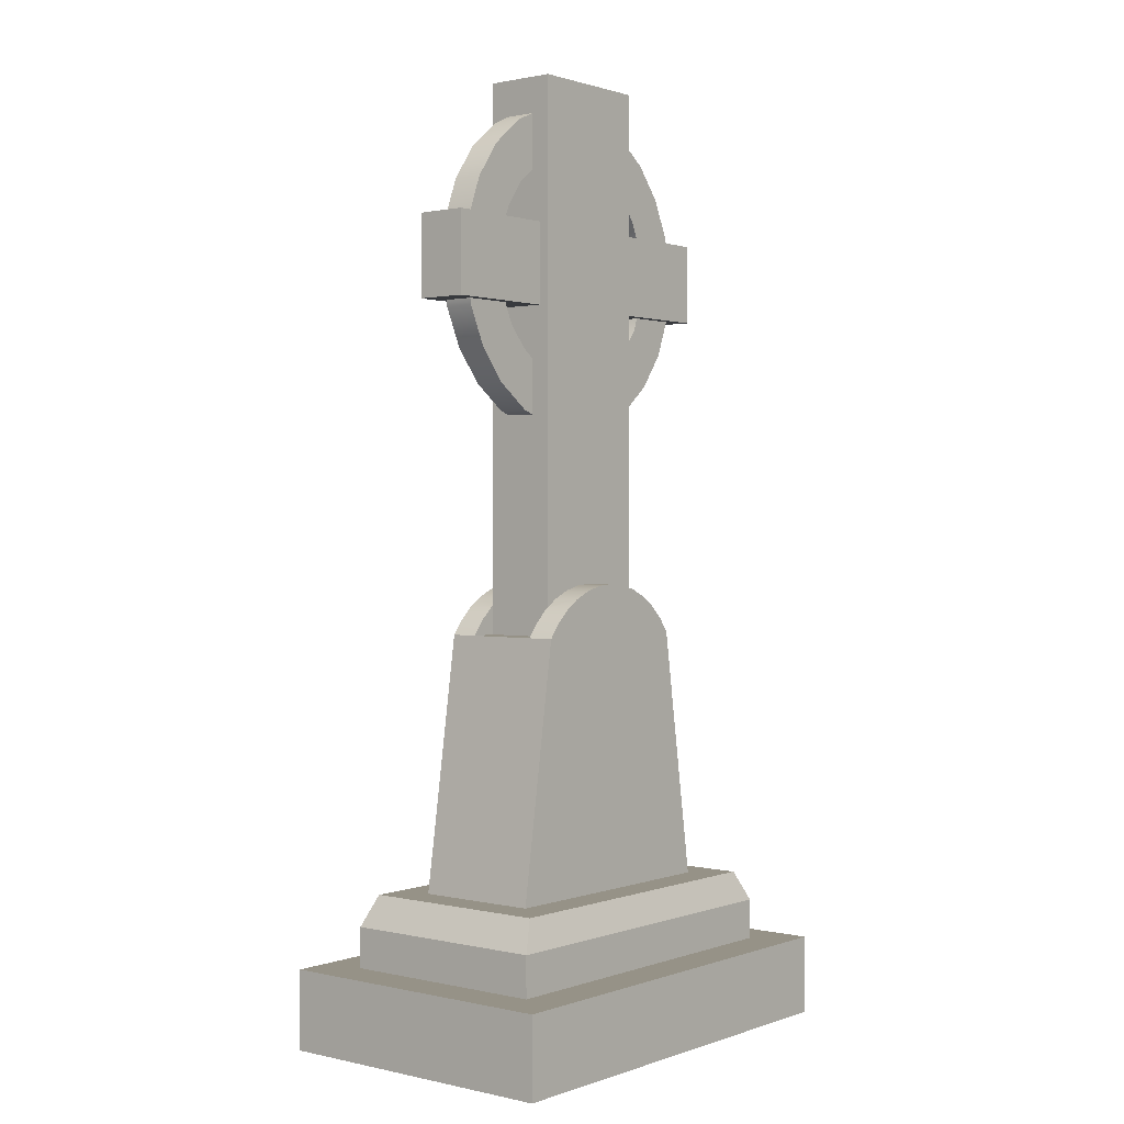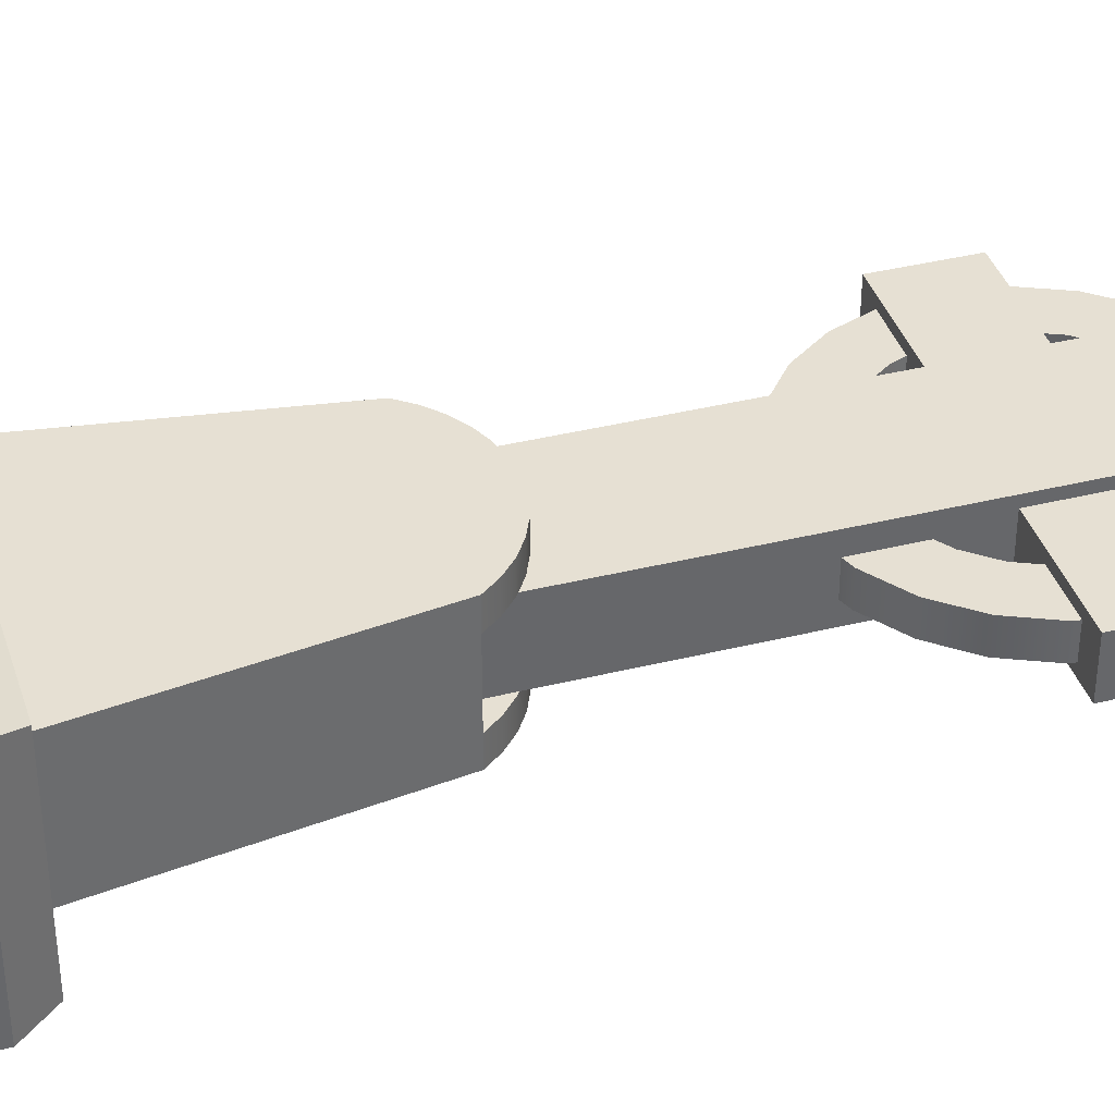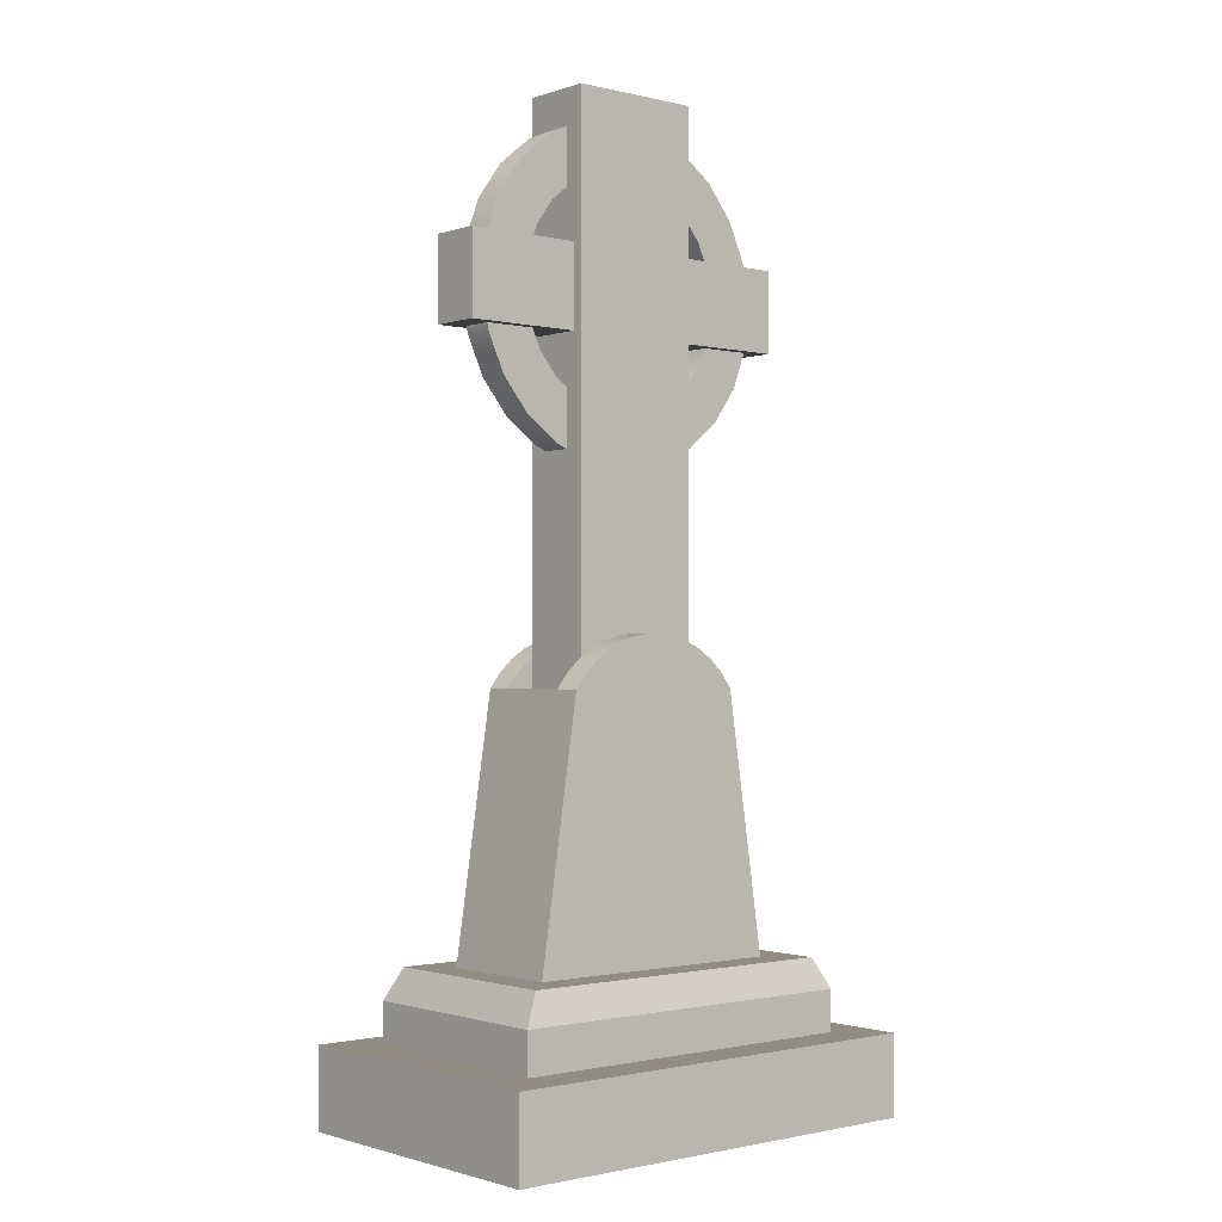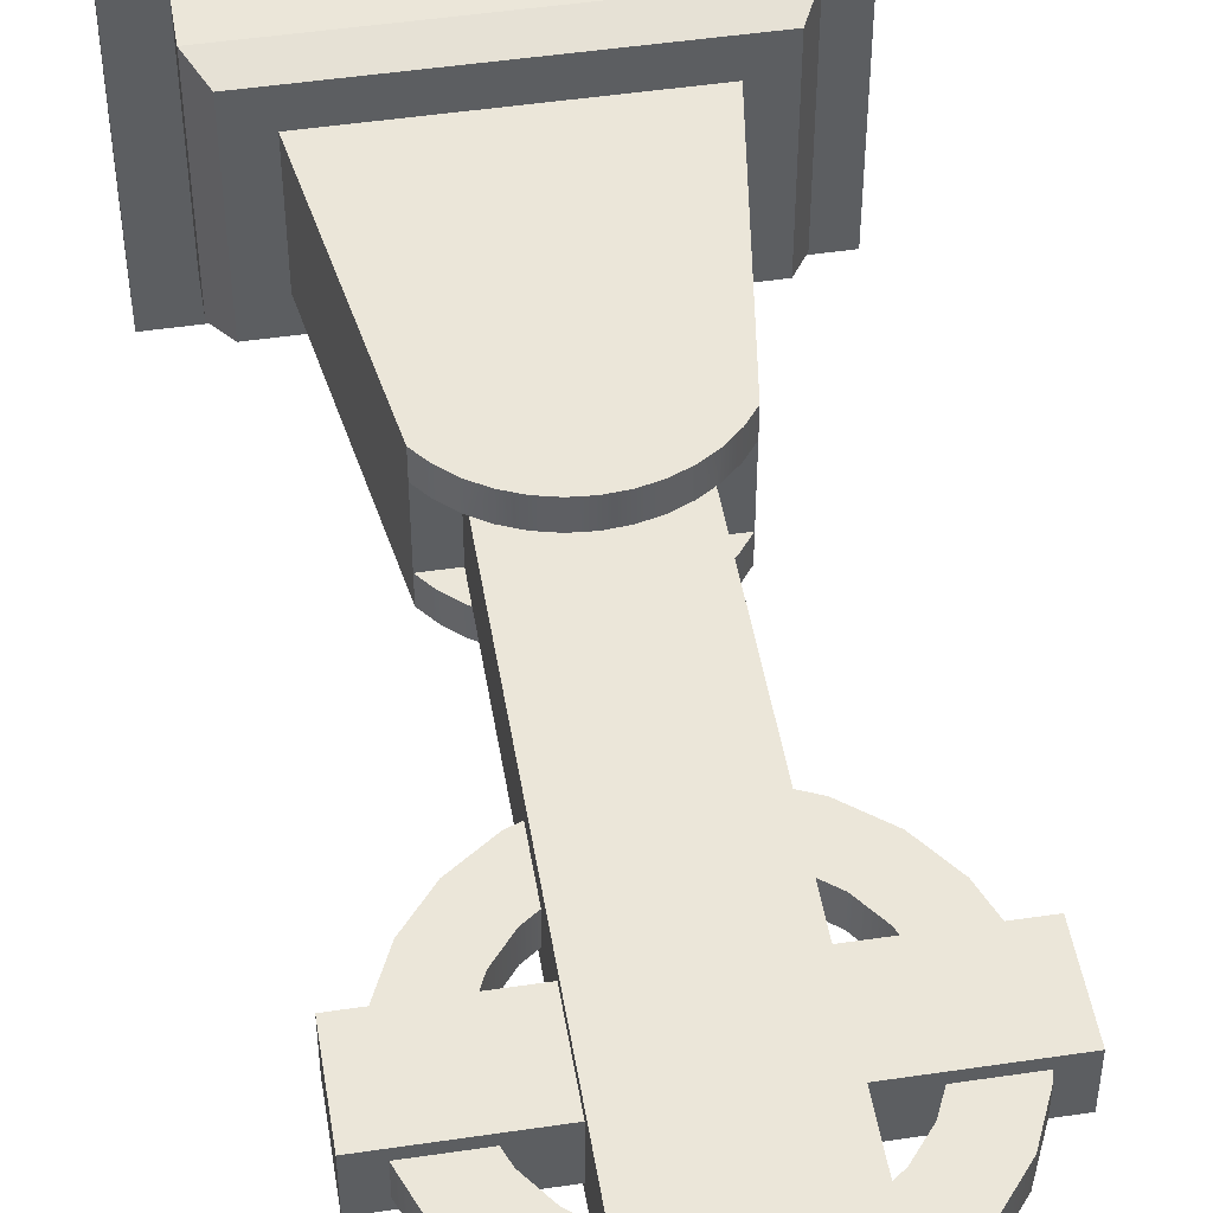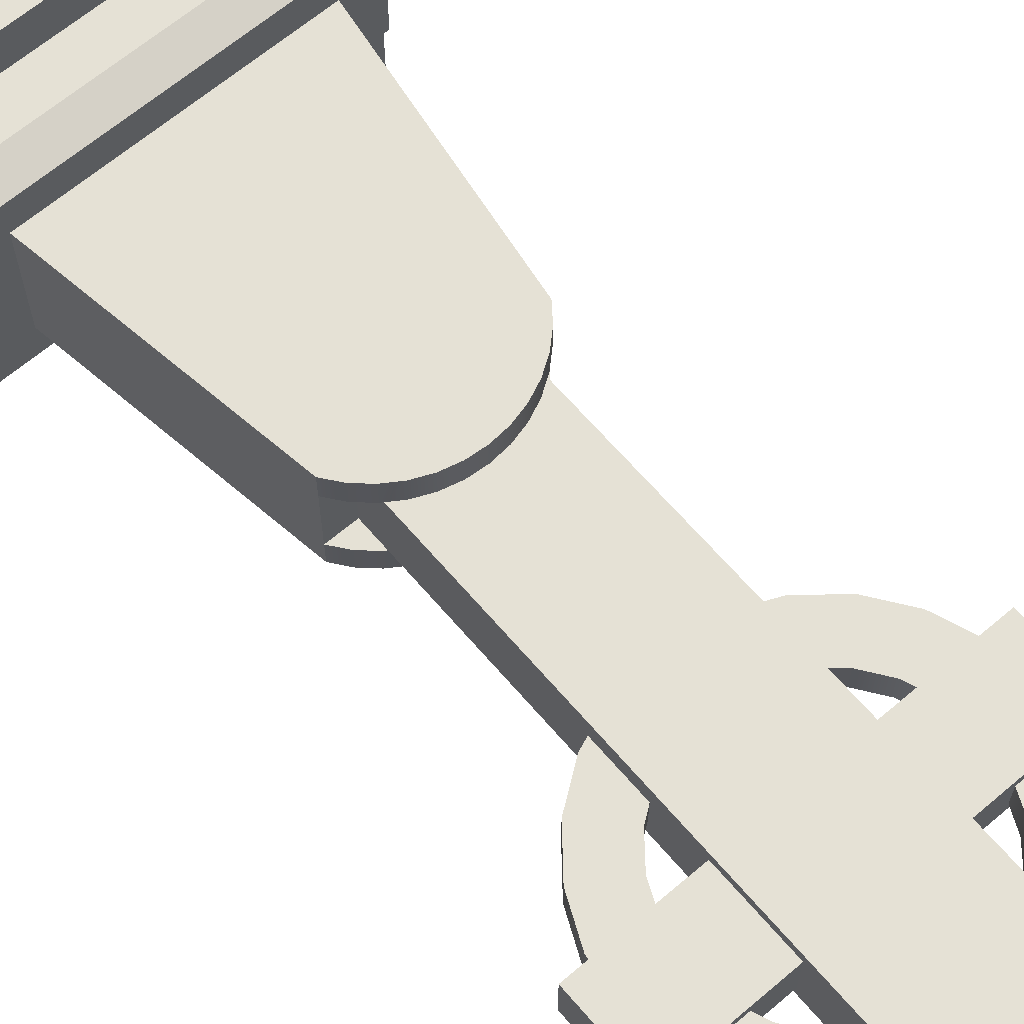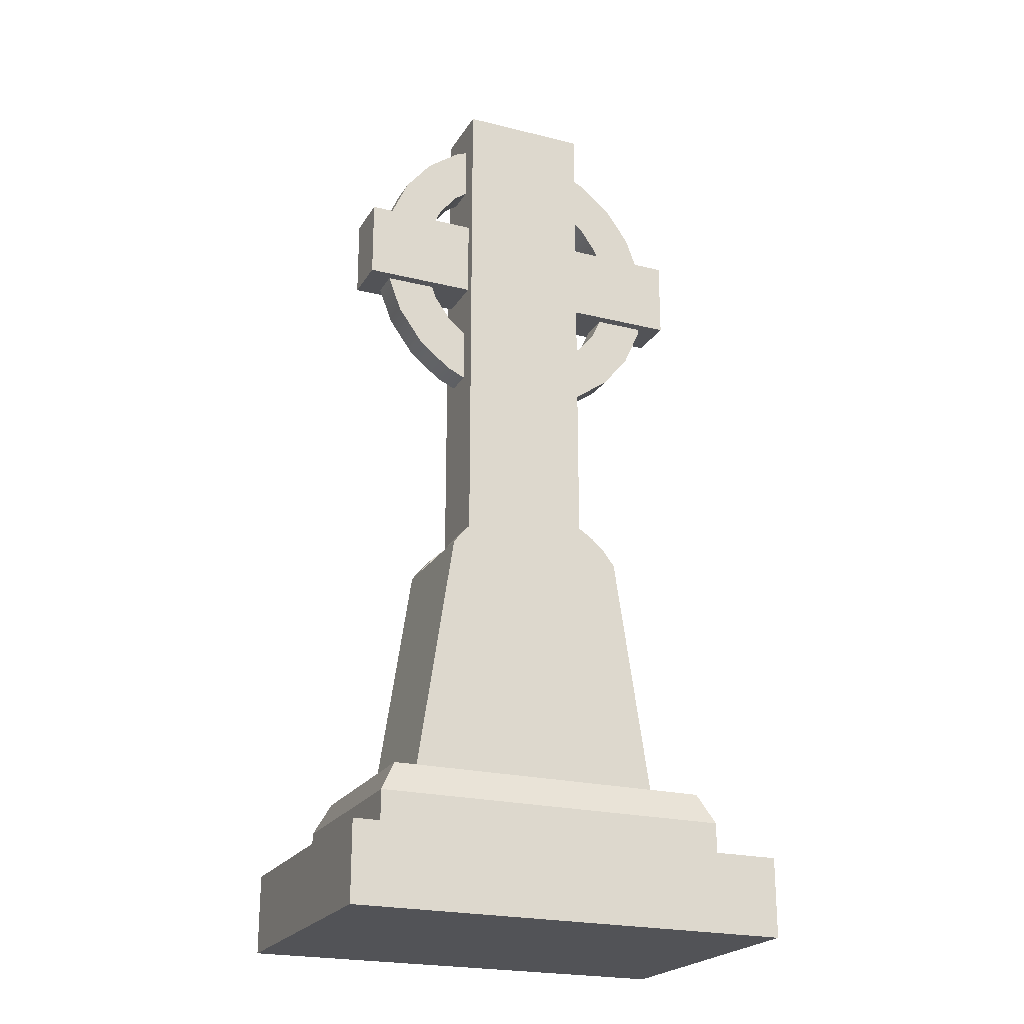
<metadata>
{"format":"obj","ext":"obj","renderer":"f3d","projection":"perspective","resolution":1024,"background":"white","views":[{"elev":1.1,"azim":129.1,"up":"+Y"},{"elev":38.5,"azim":72.7,"up":"+Z"},{"elev":-1.2,"azim":139.6,"up":"+Y"},{"elev":48.3,"azim":170.6,"up":"+Z"},{"elev":65.1,"azim":139.5,"up":"+Z"},{"elev":-22.3,"azim":-23.4,"up":"+Y"}]}
</metadata>
<code>
o gravestoneCrossLarge
v -0.7355 3.187 -0.28
v -0.516 3.187 0.28
v -0.516 3.187 -0.28
v -0.7355 3.187 0.28
v 1.438 0.9466 0.8366
v -1.438 0.6266 0.8366
v 1.438 0.6266 0.8366
v -1.438 0.9466 0.8366
v 0.6046 4.938 0.12
v 0.876 5.133 -0.12
v 0.876 5.133 0.12
v 0.6046 4.938 -0.12
v -0.516 6.387 0.2
v -0.516 6.791 -0.12
v -0.516 6.387 -0.2
v -0.516 6.791 0.12
v -0.516 7.228 0.12
v -0.516 7.228 -0.12
v -0.516 7.507 -0.28
v -0.516 7.507 0.28
v -0.516 5.747 -0.2
v -0.516 3.667 -0.28
v -0.516 4.907 -0.12
v -0.516 3.416 -0.28
v -0.516 4.907 0.12
v -0.516 5.34 0.12
v -0.516 5.747 0.2
v -0.516 3.416 0.28
v -0.516 5.34 -0.12
v -0.9332 5.191 0.12
v -1.128 5.462 -0.12
v -0.9332 5.191 -0.12
v -1.128 5.462 0.12
v 0.5401 3.4 0.28
v 0.6467 3.302 0.4925
v 0.6467 3.302 0.28
v 0.5401 3.4 0.4925
v 0.1448 3.575 0.28
v 0.2857 3.539 0.4925
v 0.2857 3.539 0.28
v 0.1448 3.575 0.4925
v -0.7355 3.187 0.4925
v -0.6467 3.302 0.28
v -0.6467 3.302 0.4925
v -0.7905 5.643 0.12
v -0.6539 5.453 -0.12
v -0.7905 5.643 -0.12
v -0.6539 5.453 0.12
v -0.7622 6.539 0.12
v -1.234 6.387 0.12
v -0.8312 6.387 0.12
v -1.225 6.437 0.12
v -1.088 6.741 0.12
v -0.6138 6.721 0.12
v -0.876 7 0.12
v -0.6046 7.195 0.12
v -0.5401 3.4 0.4925
v -0.5401 3.4 0.28
v 0.516 7.226 -0.12
v 0.6747 7.154 0.12
v 0.6747 7.154 -0.12
v 0.516 7.226 0.12
v -0.876 7 -0.12
v -1.088 6.741 -0.12
v -0.8297 5.747 0.12
v -0.8297 5.747 -0.12
v 0.516 5.747 0.2
v 0.516 5.342 -0.12
v 0.516 5.747 -0.2
v 0.516 5.342 0.12
v 0.516 4.905 0.12
v 0.516 4.905 -0.12
v 0.516 3.187 -0.28
v 0.516 3.187 0.28
v 0.516 6.387 -0.2
v 0.516 3.416 -0.28
v 0.516 7.507 -0.28
v 0.516 7.507 0.28
v 0.516 6.793 0.12
v 0.516 6.387 0.2
v 0.516 3.416 0.28
v 0.516 6.793 -0.12
v 1.426 5.747 -0.2
v 1.426 6.387 -0.2
v 0 3.587 0.28
v 0 3.587 0.4925
v 0.4186 3.48 0.4925
v 0.4186 3.48 0.28
v 1.766 0.6266 1.165
v -1.766 -0 1.165
v 1.766 -0 1.165
v -1.766 0.6266 1.165
v 0.6138 5.413 0.12
v 0.7622 5.594 -0.12
v 0.6138 5.413 -0.12
v 0.7622 5.594 0.12
v -0.2857 3.539 0.28
v -0.1448 3.575 0.4925
v -0.1448 3.575 0.28
v -0.2857 3.539 0.4925
v -1.236 5.747 -0.12
v -1.236 5.747 0.12
v 1.234 5.747 0.12
v 1.225 5.696 -0.12
v 1.234 5.747 -0.12
v 1.225 5.696 0.12
v 0.8312 5.747 -0.12
v 0.8312 5.747 0.12
v -1.438 0.9466 -0.8366
v -1.438 0.6266 -0.8366
v 1.088 5.392 0.12
v 1.088 5.392 -0.12
v 1.766 0 -1.165
v -1.766 0 -1.165
v -0.6747 4.979 0.12
v -0.6747 4.979 -0.12
v -1.426 5.747 0.2
v -1.426 5.747 -0.2
v 1.128 6.671 0.12
v 0.8297 6.387 0.12
v 1.236 6.387 0.12
v 0.7905 6.49 0.12
v 0.6539 6.68 0.12
v 0.9332 6.943 0.12
v -1.766 0.6266 -1.165
v 1.766 0.6266 -1.165
v 0.6467 3.302 -0.28
v 0.7355 3.187 -0.4925
v 0.6467 3.302 -0.4925
v 0.7355 3.187 -0.28
v 0.7905 6.49 -0.12
v 1.236 6.387 -0.12
v 0.8297 6.387 -0.12
v 1.128 6.671 -0.12
v 0.6539 6.68 -0.12
v 0.9332 6.943 -0.12
v 1.426 6.387 0.2
v 1.438 0.6266 -0.8366
v -0.6467 3.302 -0.28
v -0.5401 3.4 -0.28
v -0.4186 3.48 0.28
v -0.4186 3.48 0.4925
v -0.6467 3.302 -0.4925
v -0.7355 3.187 -0.4925
v -1.426 6.387 0.2
v -1.225 6.437 -0.12
v -0.8312 6.387 -0.12
v -1.426 6.387 -0.2
v -1.234 6.387 -0.12
v 1.426 5.747 0.2
v -0.7622 6.539 -0.12
v 0.7355 3.187 0.28
v 0.7355 3.187 0.4925
v 1.438 0.9466 -0.8366
v 1.039 1.187 -0.4925
v 1.039 1.187 0.4925
v -0.6138 6.721 -0.12
v -0.6046 7.195 -0.12
v -1.308 1.187 -0.7613
v -1.308 1.187 0.7613
v -0.5401 3.4 -0.4925
v 0 3.587 -0.4925
v 0.1448 3.575 -0.28
v 0.1448 3.575 -0.4925
v 0 3.587 -0.28
v -1.039 1.187 0.4925
v -0.4186 3.48 -0.4925
v -0.2857 3.539 -0.28
v -0.2857 3.539 -0.4925
v -0.4186 3.48 -0.28
v 1.308 1.187 -0.7613
v 1.308 1.187 0.7613
v -1.039 1.187 -0.4925
v 0.2857 3.539 -0.4925
v 0.4186 3.48 -0.28
v 0.4186 3.48 -0.4925
v 0.2857 3.539 -0.28
v -0.1448 3.575 -0.28
v -0.1448 3.575 -0.4925
v 0.5401 3.4 -0.4925
v 0.5401 3.4 -0.28
f 1 2 3
f 2 1 4
f 5 6 7
f 6 5 8
f 9 10 11
f 10 9 12
f 13 14 15
f 14 13 16
f 16 13 17
f 18 15 14
f 18 19 15
f 19 18 20
f 20 18 17
f 20 17 13
f 15 19 21
f 22 21 19
f 22 23 21
f 22 2 23
f 20 13 2
f 24 2 22
f 2 24 3
f 23 2 25
f 25 2 26
f 26 2 27
f 27 2 13
f 20 2 28
f 21 29 27
f 29 21 23
f 27 29 26
f 30 31 32
f 31 30 33
f 34 35 36
f 35 34 37
f 38 39 40
f 39 38 41
f 42 43 4
f 43 42 44
f 45 46 47
f 46 45 48
f 49 50 51
f 50 49 52
f 52 49 53
f 53 49 54
f 53 54 16
f 53 16 55
f 55 16 17
f 55 17 56
f 43 57 58
f 57 43 44
f 59 60 61
f 60 59 62
f 53 63 64
f 63 53 55
f 46 26 29
f 26 46 48
f 65 47 66
f 47 65 45
f 67 68 69
f 68 67 70
f 70 67 71
f 72 69 68
f 72 73 69
f 73 72 74
f 74 72 71
f 74 71 67
f 69 73 75
f 76 75 73
f 77 75 76
f 75 77 59
f 59 77 78
f 74 67 78
f 59 78 62
f 62 78 79
f 79 78 80
f 80 78 67
f 74 78 81
f 75 82 80
f 82 75 59
f 80 82 79
f 75 83 69
f 83 75 84
f 85 41 38
f 41 85 86
f 81 37 34
f 37 81 87
f 87 81 88
f 89 90 91
f 90 89 92
f 71 12 9
f 12 71 72
f 93 94 95
f 94 93 96
f 97 98 99
f 98 97 100
f 33 101 31
f 101 33 102
f 99 86 85
f 86 99 98
f 103 104 105
f 104 103 106
f 96 107 94
f 107 96 108
f 6 109 110
f 109 6 8
f 9 70 71
f 70 9 11
f 70 11 111
f 70 111 93
f 93 111 106
f 93 106 96
f 96 106 108
f 108 106 103
f 68 12 72
f 12 68 10
f 10 68 112
f 112 68 95
f 112 95 104
f 104 95 94
f 104 94 107
f 104 107 105
f 90 113 91
f 113 90 114
f 115 23 25
f 23 115 116
f 27 65 21
f 65 27 117
f 65 117 102
f 102 117 101
f 66 21 65
f 21 66 118
f 118 66 101
f 118 101 117
f 119 120 121
f 120 119 122
f 122 119 123
f 123 119 124
f 123 124 79
f 79 124 62
f 62 124 60
f 125 113 114
f 113 125 126
f 89 113 126
f 113 89 91
f 127 128 129
f 128 127 130
f 90 125 114
f 125 90 92
f 131 132 133
f 132 131 134
f 134 131 135
f 134 135 136
f 136 135 82
f 136 82 59
f 136 59 61
f 84 132 137
f 132 84 75
f 132 75 133
f 133 75 120
f 121 137 132
f 137 121 80
f 80 121 120
f 80 120 75
f 68 93 95
f 93 68 70
f 106 112 104
f 112 106 111
f 126 138 89
f 138 126 125
f 138 125 110
f 110 125 6
f 7 89 138
f 89 7 92
f 92 7 6
f 92 6 125
f 24 1 3
f 1 24 139
f 139 24 140
f 79 135 123
f 135 79 82
f 141 100 97
f 100 141 142
f 111 10 112
f 10 111 11
f 1 143 144
f 143 1 139
f 13 117 27
f 117 13 145
f 52 64 146
f 64 52 53
f 40 87 88
f 87 40 39
f 119 132 134
f 132 119 121
f 30 116 115
f 116 30 32
f 120 131 133
f 131 120 122
f 15 147 13
f 147 15 148
f 147 148 149
f 149 148 50
f 51 13 147
f 13 51 145
f 145 51 50
f 145 50 148
f 137 67 150
f 67 137 80
f 150 103 83
f 103 150 67
f 103 67 108
f 108 67 107
f 105 83 103
f 83 105 69
f 69 105 107
f 69 107 67
f 49 147 151
f 147 49 51
f 35 152 36
f 152 35 153
f 109 138 110
f 138 109 154
f 130 155 128
f 155 130 156
f 156 130 152
f 156 152 153
f 5 138 154
f 138 5 7
f 54 14 16
f 14 54 157
f 158 17 18
f 17 158 56
f 61 124 136
f 124 61 60
f 28 142 141
f 142 28 57
f 57 28 58
f 148 21 118
f 21 148 15
f 63 56 158
f 56 63 55
f 124 134 136
f 134 124 119
f 8 159 109
f 159 8 160
f 73 152 130
f 152 73 74
f 78 88 81
f 88 78 40
f 40 78 38
f 38 78 85
f 20 85 78
f 20 99 85
f 20 97 99
f 20 141 97
f 141 20 28
f 143 140 161
f 140 143 139
f 162 163 164
f 163 162 165
f 153 166 156
f 166 153 42
f 42 153 35
f 42 35 44
f 44 35 37
f 44 37 57
f 57 37 87
f 57 87 142
f 142 87 39
f 142 39 100
f 100 39 41
f 100 41 98
f 98 41 86
f 167 168 169
f 168 167 170
f 171 155 172
f 155 171 159
f 155 159 173
f 173 159 166
f 156 172 155
f 172 156 160
f 160 156 166
f 160 166 159
f 174 175 176
f 175 174 177
f 81 152 74
f 152 81 36
f 36 81 34
f 22 170 24
f 170 22 168
f 168 22 178
f 178 22 165
f 77 165 22
f 77 163 165
f 77 177 163
f 77 175 177
f 175 77 76
f 77 22 19
f 137 83 84
f 83 137 150
f 159 154 109
f 154 159 171
f 166 144 173
f 144 166 1
f 1 166 4
f 4 166 42
f 26 115 25
f 115 26 30
f 30 26 33
f 33 26 48
f 33 48 45
f 33 45 102
f 102 45 65
f 179 165 162
f 165 179 178
f 161 170 167
f 170 161 24
f 24 161 140
f 116 29 23
f 29 116 32
f 29 32 31
f 29 31 46
f 46 31 47
f 47 31 101
f 47 101 66
f 164 177 174
f 177 164 163
f 43 2 4
f 2 43 28
f 28 43 58
f 144 155 173
f 155 144 128
f 128 144 143
f 128 143 129
f 129 143 161
f 129 161 180
f 180 161 167
f 180 167 176
f 176 167 169
f 176 169 174
f 174 169 179
f 174 179 164
f 164 179 162
f 122 135 131
f 135 122 123
f 172 8 5
f 8 172 160
f 54 151 157
f 151 54 49
f 169 178 179
f 178 169 168
f 117 148 118
f 148 117 145
f 127 73 130
f 73 127 76
f 76 127 181
f 50 146 149
f 146 50 52
f 176 181 180
f 181 176 76
f 76 176 175
f 146 147 149
f 147 146 151
f 151 146 64
f 151 64 157
f 157 64 14
f 14 64 63
f 14 63 18
f 18 63 158
f 19 78 77
f 78 19 20
f 180 127 129
f 127 180 181
f 171 5 154
f 5 171 172

</code>
